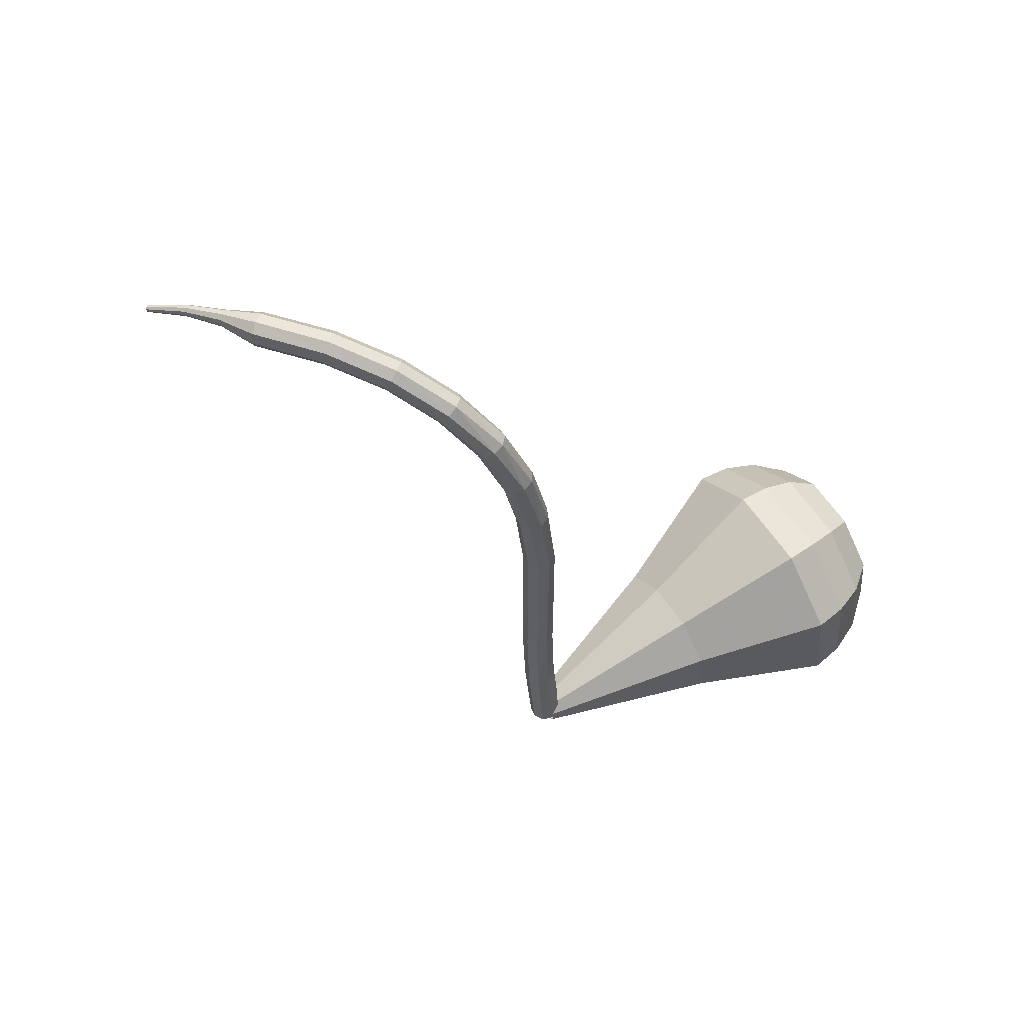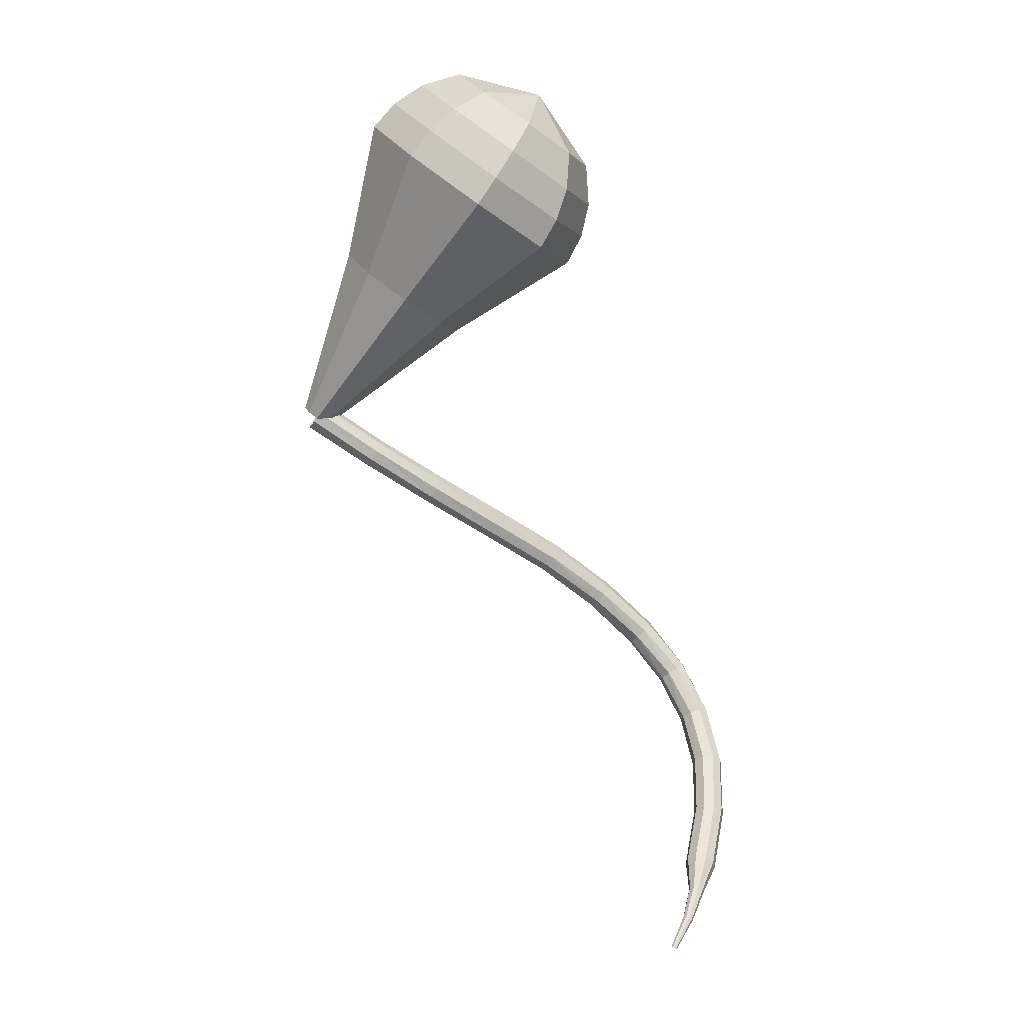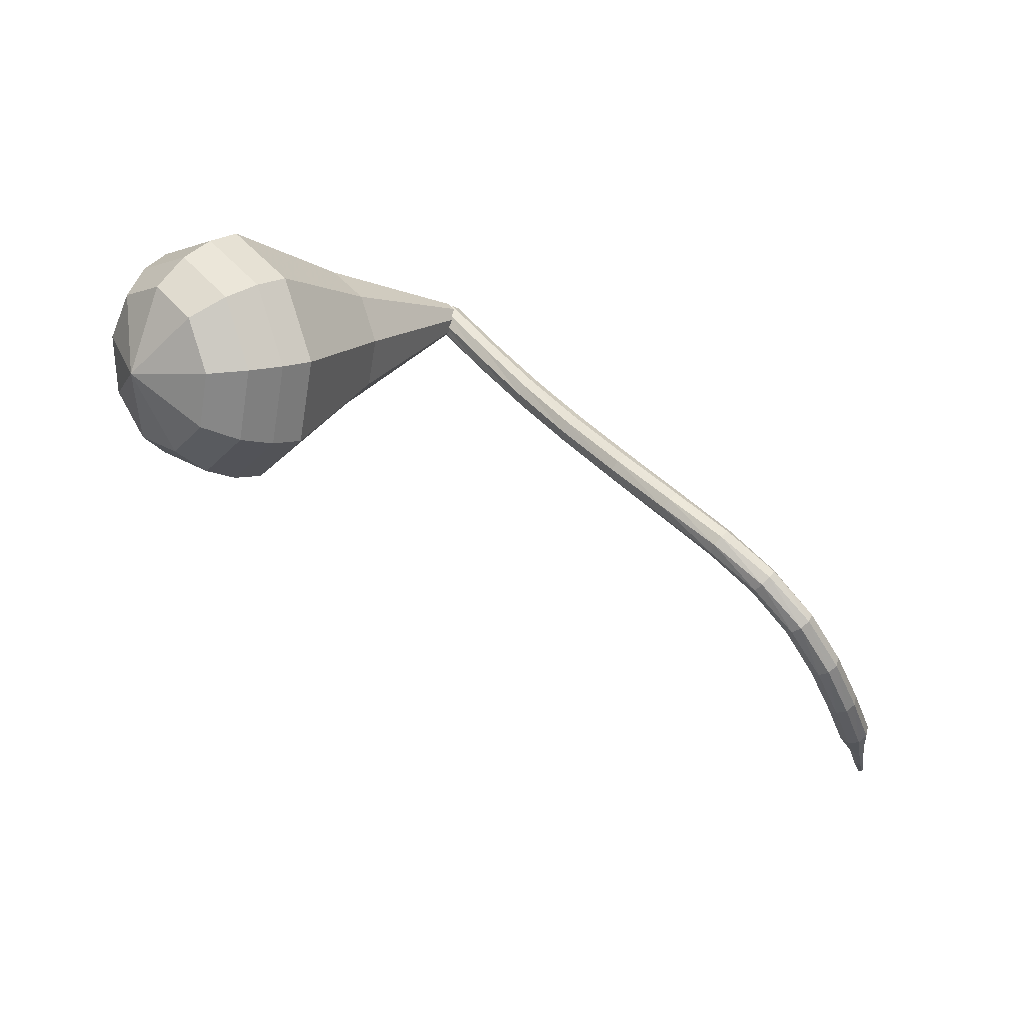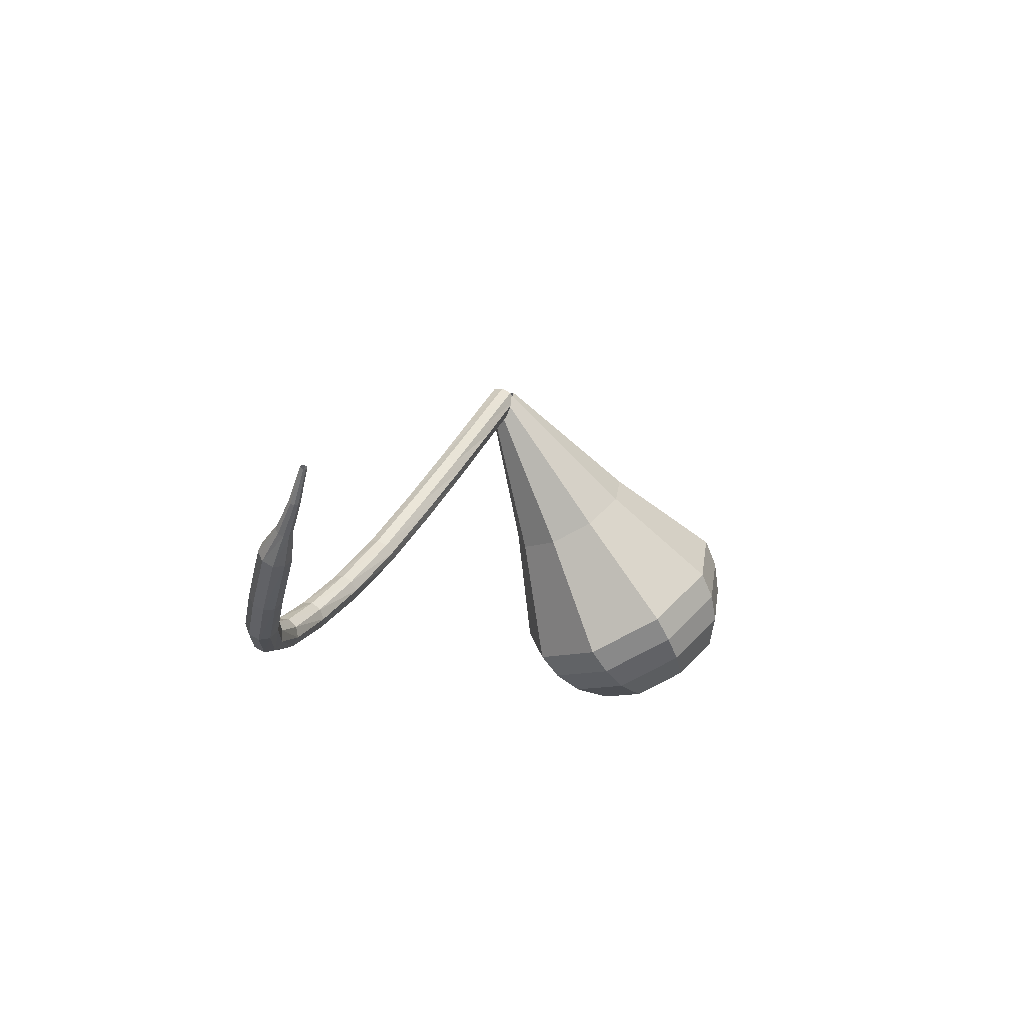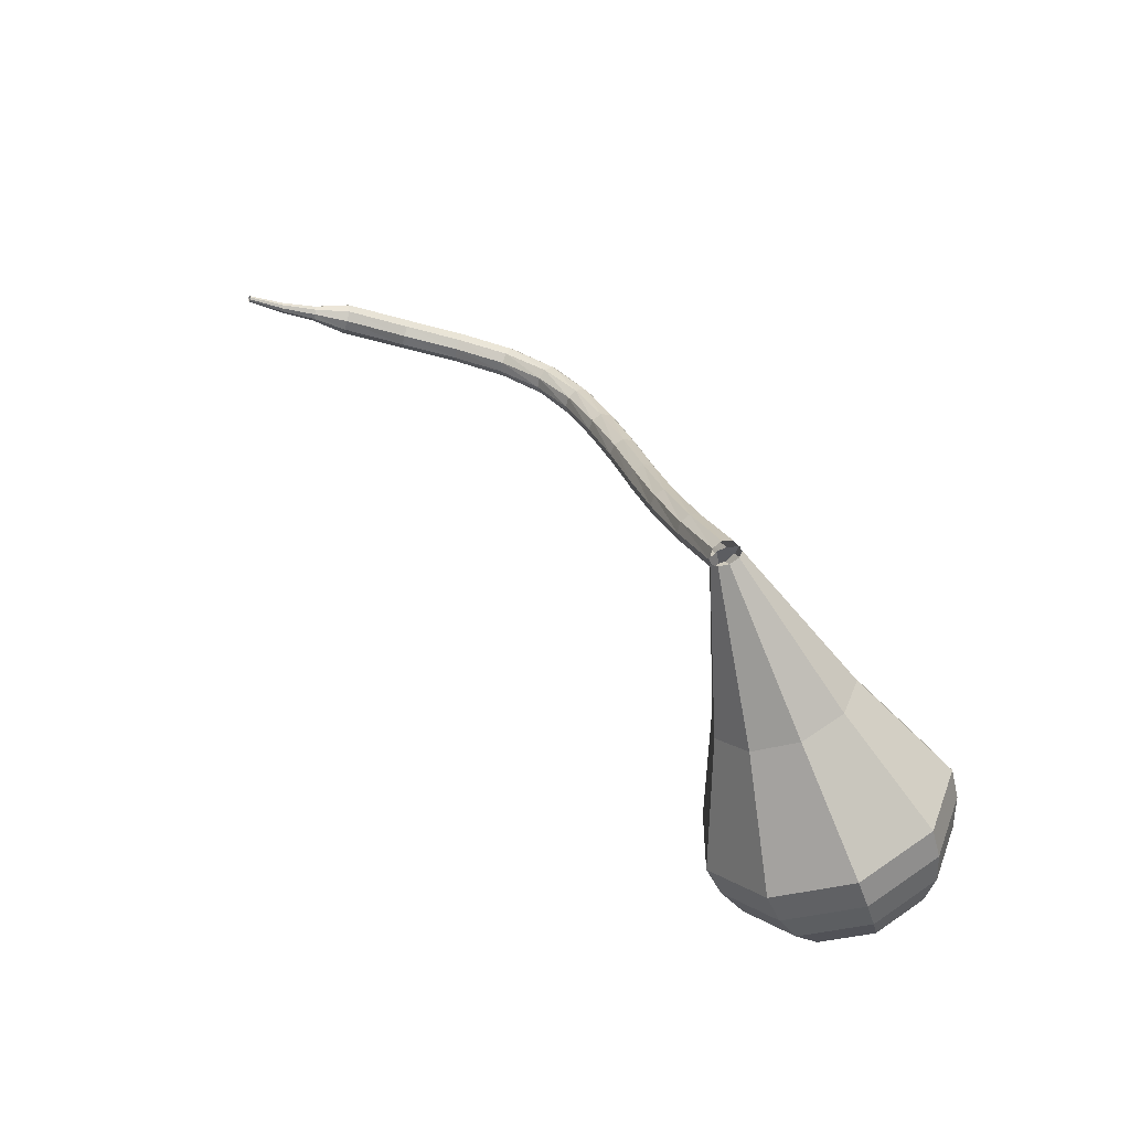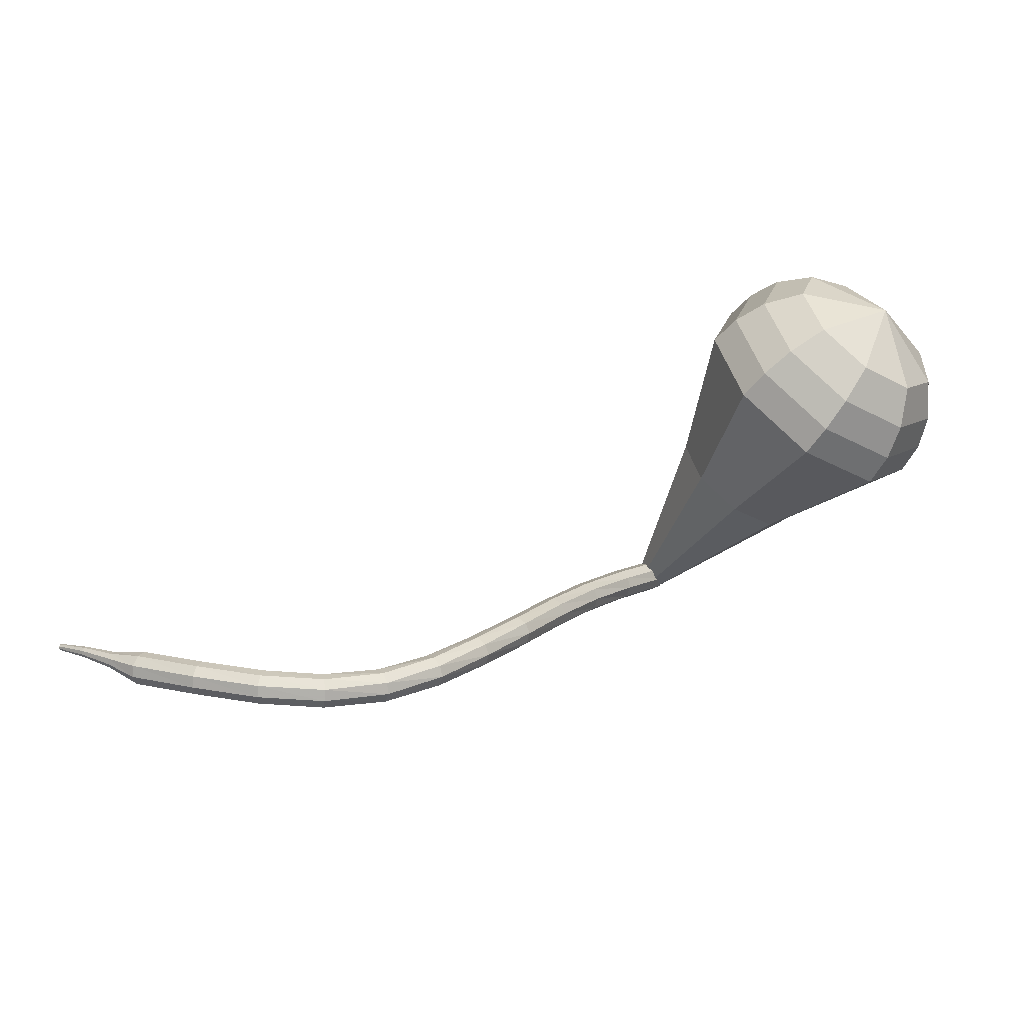
<metadata>
{"format":"obj","ext":"obj","renderer":"f3d","projection":"perspective","resolution":1024,"background":"white","views":[{"elev":-59.9,"azim":151.3,"up":"+Y"},{"elev":64.3,"azim":82.8,"up":"+Y"},{"elev":-55.3,"azim":-55.9,"up":"+Z"},{"elev":-19.7,"azim":90.9,"up":"+Z"},{"elev":74.9,"azim":-157.3,"up":"+Z"},{"elev":-18.4,"azim":-176.9,"up":"+Y"}]}
</metadata>
<code>
g tube1
v 214.2 116.3 186.6
v 213.9 116.8 186.1
v 214 117.4 185.9
v 214.5 117.9 186
v 215.1 118 186.3
v 215.5 117.7 186.8
v 215.6 117.1 187.1
v 215.3 116.5 187.2
v 214.7 116.2 187
v 214.2 116.3 186.6
v 216.6 114.6 183
v 216.3 115.1 182.6
v 216.5 115.7 182.4
v 217 116.2 182.4
v 217.6 116.3 182.8
v 218 115.9 183.2
v 218 115.3 183.5
v 217.7 114.8 183.6
v 217.1 114.4 183.4
v 216.6 114.6 183
v 218.8 112.7 179.2
v 218.6 113.2 178.8
v 218.8 113.8 178.6
v 219.3 114.2 178.7
v 219.9 114.3 179
v 220.3 113.9 179.4
v 220.3 113.3 179.8
v 219.9 112.8 179.8
v 219.3 112.5 179.6
v 218.8 112.7 179.2
v 220.8 110.6 175.4
v 220.7 111.1 175
v 220.9 111.7 174.8
v 221.5 112.1 174.9
v 222.1 112.1 175.2
v 222.4 111.8 175.6
v 222.4 111.2 176
v 222 110.6 176
v 221.4 110.4 175.8
v 220.8 110.6 175.4
v 223 108.3 171.5
v 222.9 108.8 171.1
v 223.1 109.4 170.8
v 223.6 109.8 170.9
v 224.2 109.8 171.3
v 224.6 109.5 171.7
v 224.6 108.9 172.1
v 224.1 108.3 172.1
v 223.5 108.1 171.9
v 223 108.3 171.5
v 225.4 106.1 168.2
v 225.3 106.5 167.7
v 225.4 107.1 167.5
v 225.9 107.6 167.6
v 226.5 107.7 167.9
v 226.9 107.4 168.4
v 226.9 106.9 168.8
v 226.5 106.3 168.9
v 225.9 106 168.7
v 225.4 106.1 168.2
v 228.1 104.1 165.5
v 227.9 104.5 165
v 228 105.1 164.7
v 228.4 105.7 164.8
v 228.9 105.9 165.3
v 229.2 105.7 165.8
v 229.3 105.1 166.2
v 229 104.5 166.3
v 228.5 104.1 166
v 228.1 104.1 165.5
v 231.1 102.7 163.6
v 230.9 103 163
v 230.9 103.6 162.7
v 231.2 104.2 162.8
v 231.5 104.6 163.3
v 231.8 104.5 163.9
v 231.9 104 164.4
v 231.8 103.4 164.5
v 231.4 102.8 164.2
v 231.1 102.7 163.6
v 234.6 102.1 162.4
v 234.5 102.4 161.8
v 234.5 103 161.5
v 234.5 103.6 161.6
v 234.6 104.1 162.1
v 234.8 104.1 162.8
v 234.9 103.6 163.3
v 234.9 102.9 163.4
v 234.8 102.3 163.1
v 234.6 102.1 162.4
v 238.4 102.3 162.1
v 238.4 102.6 161.5
v 238.4 103.2 161.2
v 238.3 103.8 161.3
v 238.2 104.3 161.8
v 238.2 104.3 162.5
v 238.2 103.8 163
v 238.3 103.2 163.1
v 238.4 102.6 162.8
v 238.4 102.3 162.1
v 242.3 103.1 162.7
v 242.4 103.3 162.1
v 242.4 103.9 161.8
v 242.2 104.6 161.9
v 242 105 162.4
v 241.8 105 163.1
v 241.8 104.5 163.6
v 241.9 103.8 163.7
v 242.1 103.3 163.4
v 242.3 103.1 162.7
v 246.3 104.1 164
v 246.4 104.4 163.4
v 246.3 105 163.1
v 246.1 105.6 163.2
v 245.8 106 163.7
v 245.6 105.9 164.4
v 245.6 105.5 164.9
v 245.7 104.8 165
v 246 104.3 164.7
v 246.3 104.1 164
v 248.1 105.3 164.7
v 248.2 105.4 164.4
v 248.2 105.7 164.3
v 248 106 164.3
v 247.9 106.2 164.6
v 247.7 106.2 164.9
v 247.7 105.9 165.1
v 247.8 105.6 165.2
v 248 105.4 165
v 248.1 105.3 164.7
v 250.1 106.2 165.7
v 250.1 106.3 165.5
v 250.1 106.5 165.4
v 250 106.7 165.4
v 249.9 106.8 165.6
v 249.8 106.8 165.8
v 249.8 106.6 165.9
v 249.8 106.4 166
v 249.9 106.3 165.9
v 250.1 106.2 165.7
v 251.9 107 166.9
v 252 107.1 166.8
v 252 107.2 166.8
v 251.9 107.3 166.8
v 251.8 107.4 166.9
v 251.8 107.4 167
v 251.7 107.3 167.1
v 251.8 107.1 167.1
v 251.9 107 167.1
v 251.9 107 166.9
f 1 2 12
f 12 11 1
f 2 3 13
f 13 12 2
f 3 4 14
f 14 13 3
f 4 5 15
f 15 14 4
f 5 6 16
f 16 15 5
f 6 7 17
f 17 16 6
f 7 8 18
f 18 17 7
f 8 9 19
f 19 18 8
f 9 10 20
f 20 19 9
f 11 12 22
f 22 21 11
f 12 13 23
f 23 22 12
f 13 14 24
f 24 23 13
f 14 15 25
f 25 24 14
f 15 16 26
f 26 25 15
f 16 17 27
f 27 26 16
f 17 18 28
f 28 27 17
f 18 19 29
f 29 28 18
f 19 20 30
f 30 29 19
f 21 22 32
f 32 31 21
f 22 23 33
f 33 32 22
f 23 24 34
f 34 33 23
f 24 25 35
f 35 34 24
f 25 26 36
f 36 35 25
f 26 27 37
f 37 36 26
f 27 28 38
f 38 37 27
f 28 29 39
f 39 38 28
f 29 30 40
f 40 39 29
f 31 32 42
f 42 41 31
f 32 33 43
f 43 42 32
f 33 34 44
f 44 43 33
f 34 35 45
f 45 44 34
f 35 36 46
f 46 45 35
f 36 37 47
f 47 46 36
f 37 38 48
f 48 47 37
f 38 39 49
f 49 48 38
f 39 40 50
f 50 49 39
f 41 42 52
f 52 51 41
f 42 43 53
f 53 52 42
f 43 44 54
f 54 53 43
f 44 45 55
f 55 54 44
f 45 46 56
f 56 55 45
f 46 47 57
f 57 56 46
f 47 48 58
f 58 57 47
f 48 49 59
f 59 58 48
f 49 50 60
f 60 59 49
f 51 52 62
f 62 61 51
f 52 53 63
f 63 62 52
f 53 54 64
f 64 63 53
f 54 55 65
f 65 64 54
f 55 56 66
f 66 65 55
f 56 57 67
f 67 66 56
f 57 58 68
f 68 67 57
f 58 59 69
f 69 68 58
f 59 60 70
f 70 69 59
f 61 62 72
f 72 71 61
f 62 63 73
f 73 72 62
f 63 64 74
f 74 73 63
f 64 65 75
f 75 74 64
f 65 66 76
f 76 75 65
f 66 67 77
f 77 76 66
f 67 68 78
f 78 77 67
f 68 69 79
f 79 78 68
f 69 70 80
f 80 79 69
f 71 72 82
f 82 81 71
f 72 73 83
f 83 82 72
f 73 74 84
f 84 83 73
f 74 75 85
f 85 84 74
f 75 76 86
f 86 85 75
f 76 77 87
f 87 86 76
f 77 78 88
f 88 87 77
f 78 79 89
f 89 88 78
f 79 80 90
f 90 89 79
f 81 82 92
f 92 91 81
f 82 83 93
f 93 92 82
f 83 84 94
f 94 93 83
f 84 85 95
f 95 94 84
f 85 86 96
f 96 95 85
f 86 87 97
f 97 96 86
f 87 88 98
f 98 97 87
f 88 89 99
f 99 98 88
f 89 90 100
f 100 99 89
f 91 92 102
f 102 101 91
f 92 93 103
f 103 102 92
f 93 94 104
f 104 103 93
f 94 95 105
f 105 104 94
f 95 96 106
f 106 105 95
f 96 97 107
f 107 106 96
f 97 98 108
f 108 107 97
f 98 99 109
f 109 108 98
f 99 100 110
f 110 109 99
f 101 102 112
f 112 111 101
f 102 103 113
f 113 112 102
f 103 104 114
f 114 113 103
f 104 105 115
f 115 114 104
f 105 106 116
f 116 115 105
f 106 107 117
f 117 116 106
f 107 108 118
f 118 117 107
f 108 109 119
f 119 118 108
f 109 110 120
f 120 119 109
f 111 112 122
f 122 121 111
f 112 113 123
f 123 122 112
f 113 114 124
f 124 123 113
f 114 115 125
f 125 124 114
f 115 116 126
f 126 125 115
f 116 117 127
f 127 126 116
f 117 118 128
f 128 127 117
f 118 119 129
f 129 128 118
f 119 120 130
f 130 129 119
f 121 122 132
f 132 131 121
f 122 123 133
f 133 132 122
f 123 124 134
f 134 133 123
f 124 125 135
f 135 134 124
f 125 126 136
f 136 135 125
f 126 127 137
f 137 136 126
f 127 128 138
f 138 137 127
f 128 129 139
f 139 138 128
f 129 130 140
f 140 139 129
f 131 132 142
f 142 141 131
f 132 133 143
f 143 142 132
f 133 134 144
f 144 143 133
f 134 135 145
f 145 144 134
f 135 136 146
f 146 145 135
f 136 137 147
f 147 146 136
f 137 138 148
f 148 147 137
f 138 139 149
f 149 148 138
f 139 140 150
f 150 149 139
v 215.4 117.9 186.6
v 215.6 117.4 186.1
v 215.4 116.8 185.8
v 214.9 116.4 185.9
v 214.3 116.3 186.3
v 214 116.5 186.8
v 214 117.1 187.2
v 214.4 117.7 187.3
v 214.9 118 187
v 215.4 117.9 186.6
v 211.5 125.6 179.7
v 212.3 123.6 177.5
v 211.4 120.9 176.4
v 209.2 118.8 176.8
v 206.7 118.2 178.6
v 205.2 119.5 180.9
v 205.2 122 182.7
v 206.9 124.6 183.1
v 209.4 126 181.9
v 211.5 125.6 179.7
v 210.9 127.3 178.4
v 211.9 124.9 175.8
v 210.8 121.6 174.4
v 208.1 119.1 174.9
v 205.2 118.4 177
v 203.3 120 179.8
v 203.4 123 182
v 205.4 126 182.4
v 208.4 127.7 181
v 210.9 127.3 178.4
v 210.3 128.9 177.1
v 211.4 126.1 174.1
v 210.1 122.3 172.5
v 207.1 119.4 173
v 203.7 118.6 175.5
v 201.5 120.4 178.7
v 201.6 123.9 181.2
v 203.9 127.5 181.8
v 207.4 129.4 180.2
v 210.3 128.9 177.1
v 209.7 130.5 175.8
v 211 127.3 172.3
v 209.5 123.1 170.5
v 206 119.7 171.1
v 202.1 118.9 174
v 199.7 120.9 177.7
v 199.8 124.9 180.5
v 202.4 128.9 181.1
v 206.3 131.2 179.3
v 209.7 130.5 175.8
v 209.1 132.2 174.5
v 210.5 128.6 170.6
v 208.9 123.8 168.5
v 204.9 120 169.3
v 200.6 119.1 172.4
v 197.8 121.3 176.6
v 198 125.8 179.7
v 200.9 130.4 180.5
v 205.3 132.9 178.4
v 209.1 132.2 174.5
v 207.8 132.9 173.2
v 209.1 129.5 169.4
v 207.5 124.8 167.4
v 203.7 121.2 168.1
v 199.5 120.2 171.2
v 196.9 122.5 175.2
v 197 126.8 178.3
v 199.8 131.2 179
v 204.1 133.6 177
v 207.8 132.9 173.2
v 206.1 133.3 171.9
v 207.3 130.2 168.5
v 205.9 126 166.7
v 202.5 122.8 167.3
v 198.7 121.9 170.1
v 196.3 123.9 173.7
v 196.4 127.8 176.4
v 199 131.7 177
v 202.8 133.9 175.3
v 206.1 133.3 171.9
v 203.9 133 170.6
v 204.8 130.6 168
v 203.7 127.4 166.6
v 201.1 124.9 167.1
v 198.2 124.3 169.2
v 196.4 125.8 171.9
v 196.5 128.8 174
v 198.5 131.8 174.5
v 201.4 133.4 173.1
v 203.9 133 170.6
v 199.3 129.9 169.3
v 199.3 129.9 169.3
v 199.3 129.9 169.3
v 199.3 129.9 169.3
v 199.3 129.9 169.3
v 199.3 129.9 169.3
v 199.3 129.9 169.3
v 199.3 129.9 169.3
v 199.3 129.9 169.3
v 199.3 129.9 169.3
f 151 152 162
f 162 161 151
f 152 153 163
f 163 162 152
f 153 154 164
f 164 163 153
f 154 155 165
f 165 164 154
f 155 156 166
f 166 165 155
f 156 157 167
f 167 166 156
f 157 158 168
f 168 167 157
f 158 159 169
f 169 168 158
f 159 160 170
f 170 169 159
f 161 162 172
f 172 171 161
f 162 163 173
f 173 172 162
f 163 164 174
f 174 173 163
f 164 165 175
f 175 174 164
f 165 166 176
f 176 175 165
f 166 167 177
f 177 176 166
f 167 168 178
f 178 177 167
f 168 169 179
f 179 178 168
f 169 170 180
f 180 179 169
f 171 172 182
f 182 181 171
f 172 173 183
f 183 182 172
f 173 174 184
f 184 183 173
f 174 175 185
f 185 184 174
f 175 176 186
f 186 185 175
f 176 177 187
f 187 186 176
f 177 178 188
f 188 187 177
f 178 179 189
f 189 188 178
f 179 180 190
f 190 189 179
f 181 182 192
f 192 191 181
f 182 183 193
f 193 192 182
f 183 184 194
f 194 193 183
f 184 185 195
f 195 194 184
f 185 186 196
f 196 195 185
f 186 187 197
f 197 196 186
f 187 188 198
f 198 197 187
f 188 189 199
f 199 198 188
f 189 190 200
f 200 199 189
f 191 192 202
f 202 201 191
f 192 193 203
f 203 202 192
f 193 194 204
f 204 203 193
f 194 195 205
f 205 204 194
f 195 196 206
f 206 205 195
f 196 197 207
f 207 206 196
f 197 198 208
f 208 207 197
f 198 199 209
f 209 208 198
f 199 200 210
f 210 209 199
f 201 202 212
f 212 211 201
f 202 203 213
f 213 212 202
f 203 204 214
f 214 213 203
f 204 205 215
f 215 214 204
f 205 206 216
f 216 215 205
f 206 207 217
f 217 216 206
f 207 208 218
f 218 217 207
f 208 209 219
f 219 218 208
f 209 210 220
f 220 219 209
f 211 212 222
f 222 221 211
f 212 213 223
f 223 222 212
f 213 214 224
f 224 223 213
f 214 215 225
f 225 224 214
f 215 216 226
f 226 225 215
f 216 217 227
f 227 226 216
f 217 218 228
f 228 227 217
f 218 219 229
f 229 228 218
f 219 220 230
f 230 229 219
f 221 222 232
f 232 231 221
f 222 223 233
f 233 232 222
f 223 224 234
f 234 233 223
f 224 225 235
f 235 234 224
f 225 226 236
f 236 235 225
f 226 227 237
f 237 236 226
f 227 228 238
f 238 237 227
f 228 229 239
f 239 238 228
f 229 230 240
f 240 239 229
f 231 232 242
f 242 241 231
f 232 233 243
f 243 242 232
f 233 234 244
f 244 243 233
f 234 235 245
f 245 244 234
f 235 236 246
f 246 245 235
f 236 237 247
f 247 246 236
f 237 238 248
f 248 247 237
f 238 239 249
f 249 248 238
f 239 240 250
f 250 249 239
g

</code>
